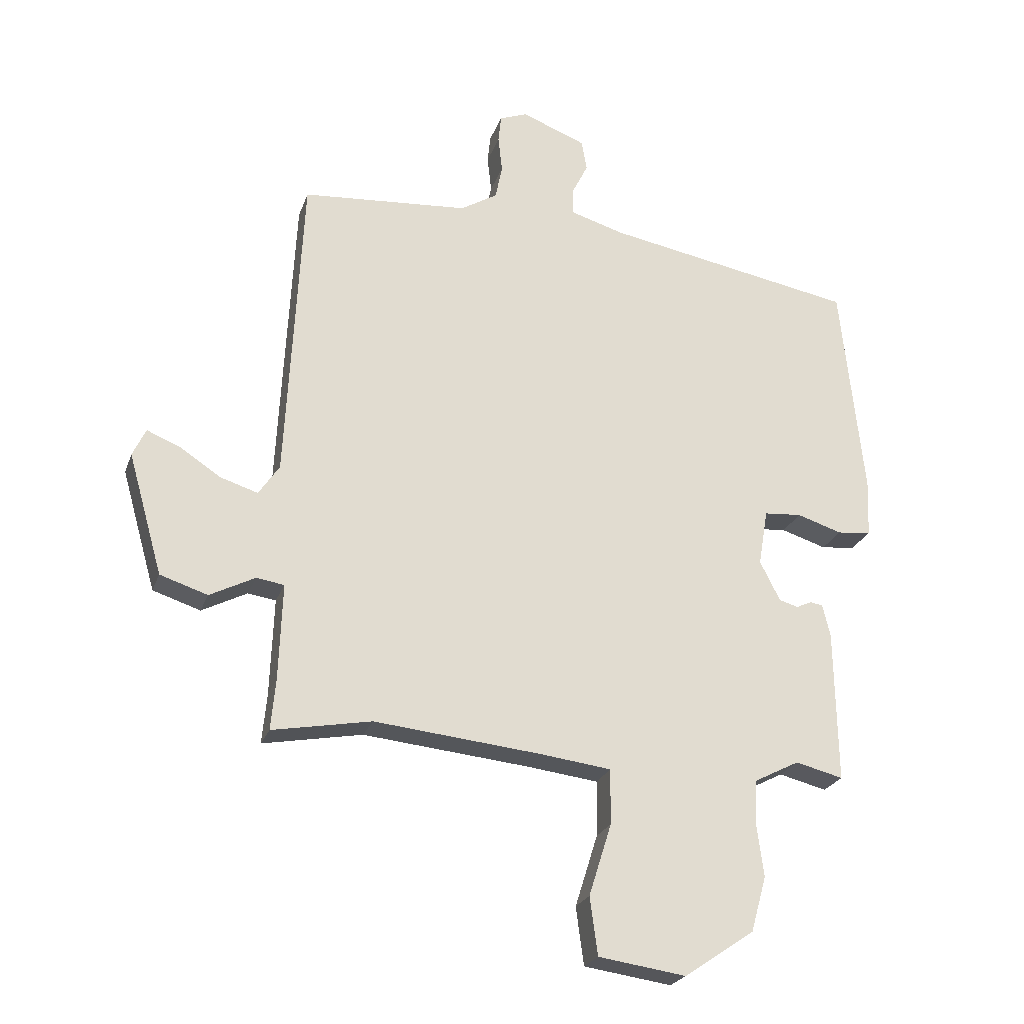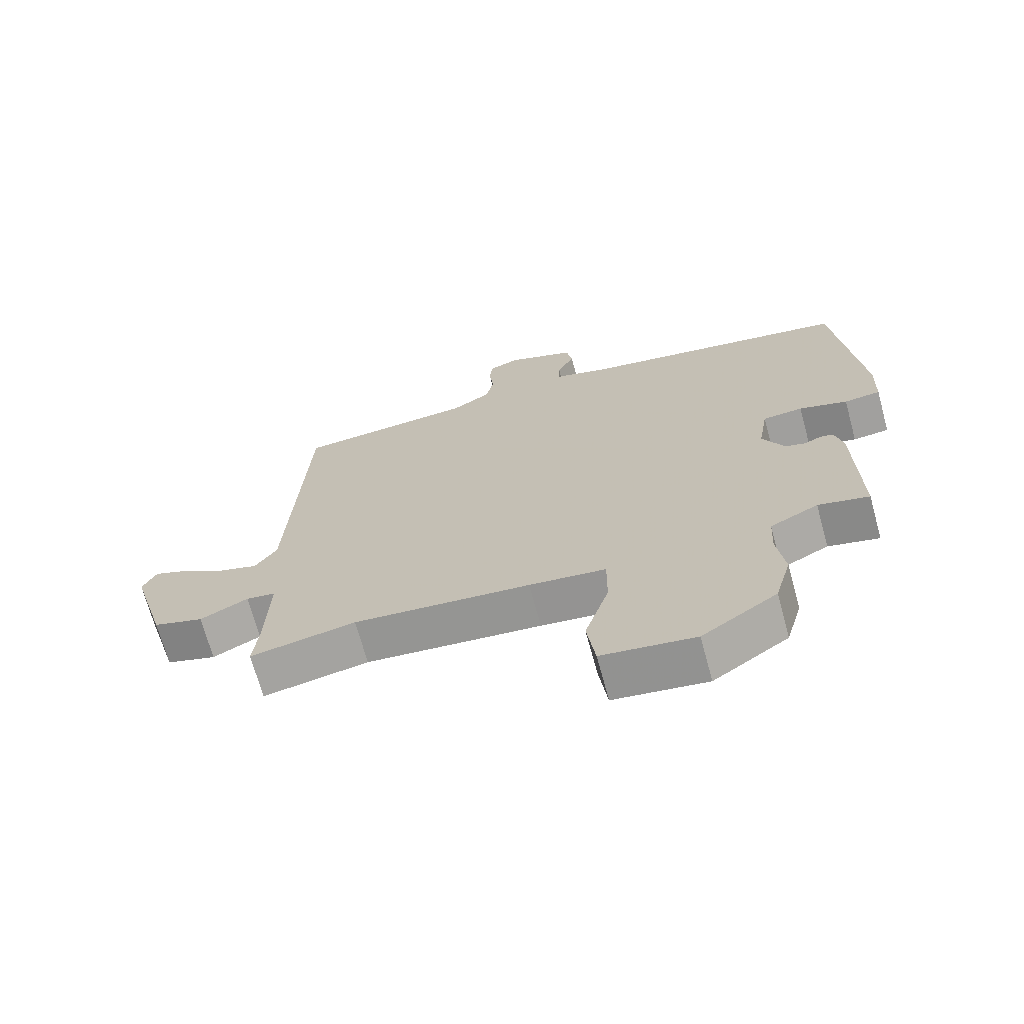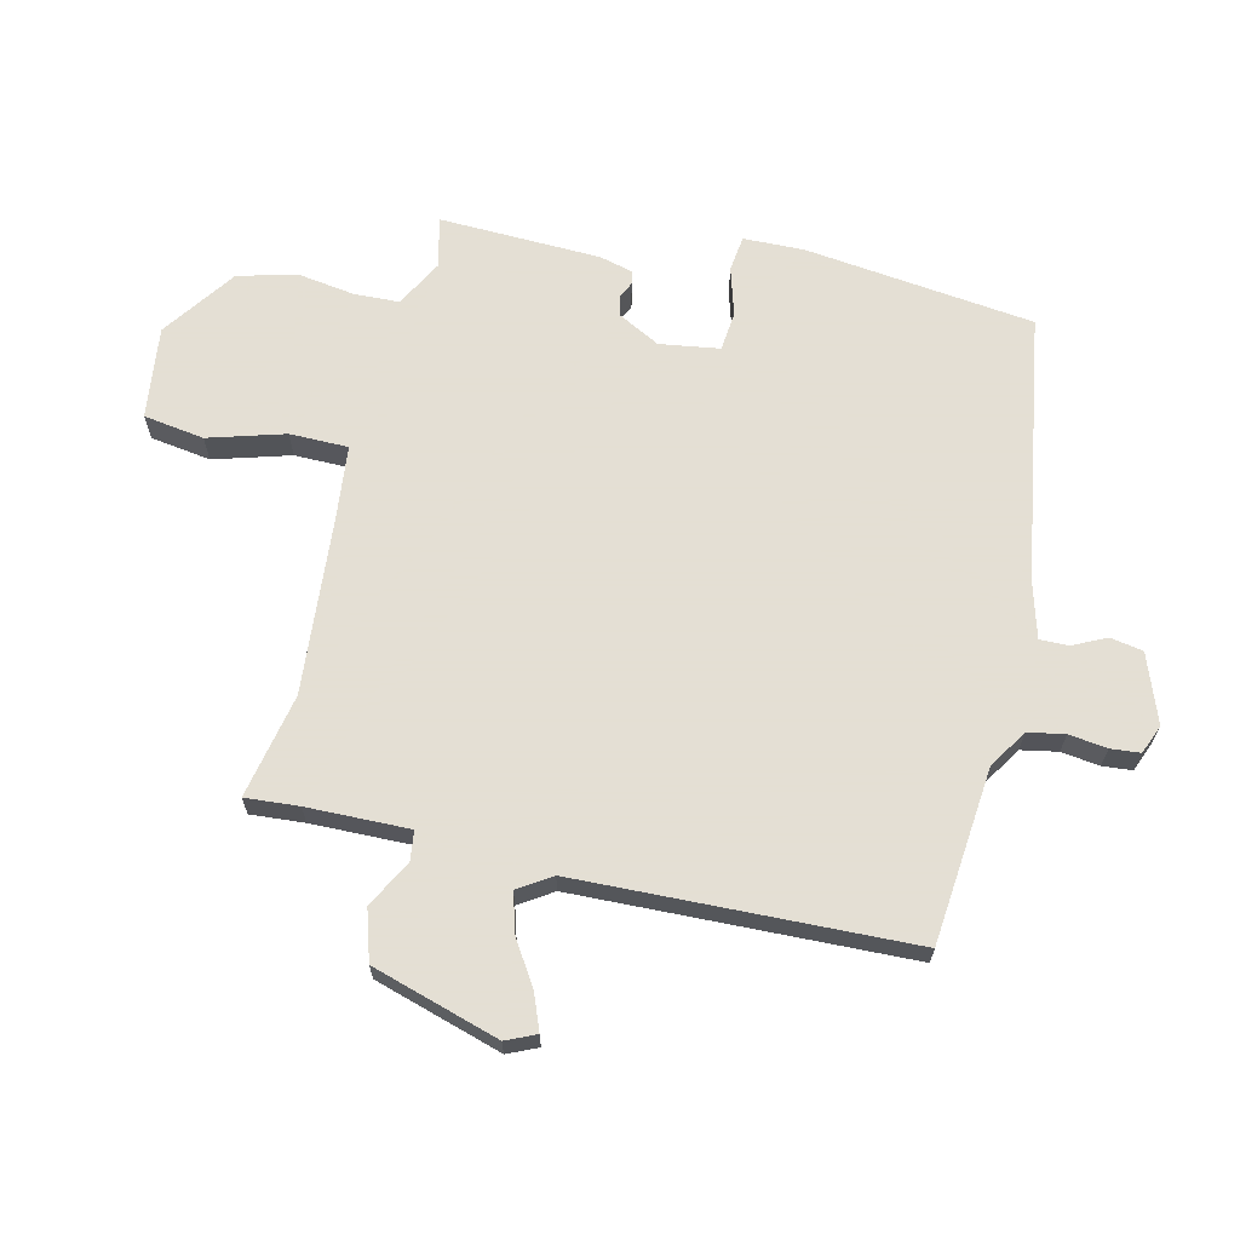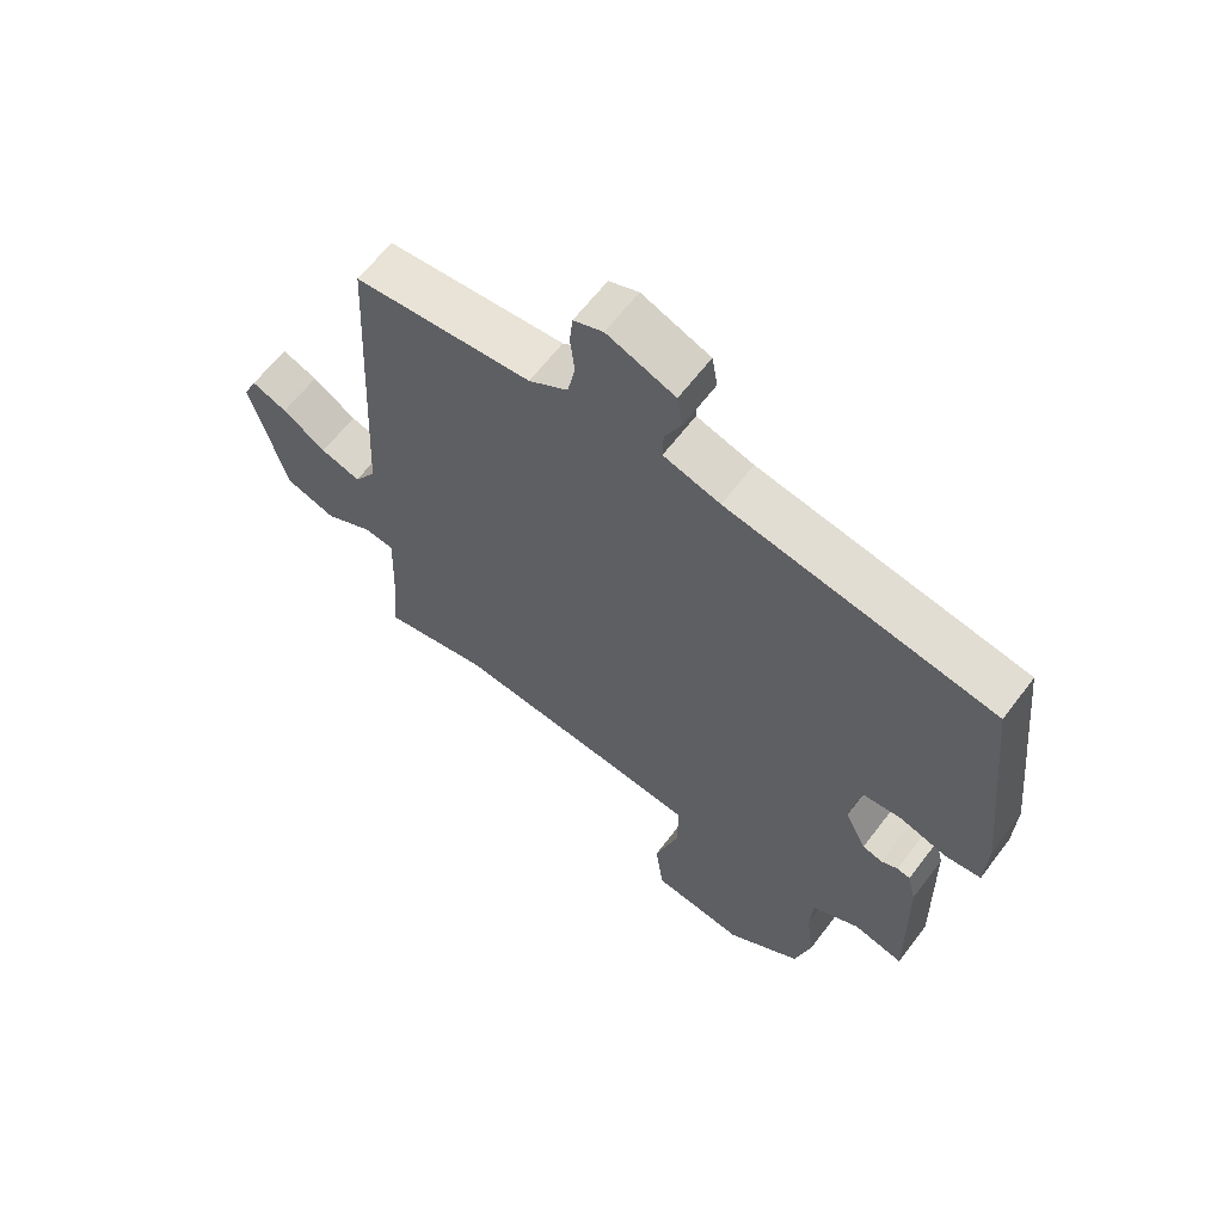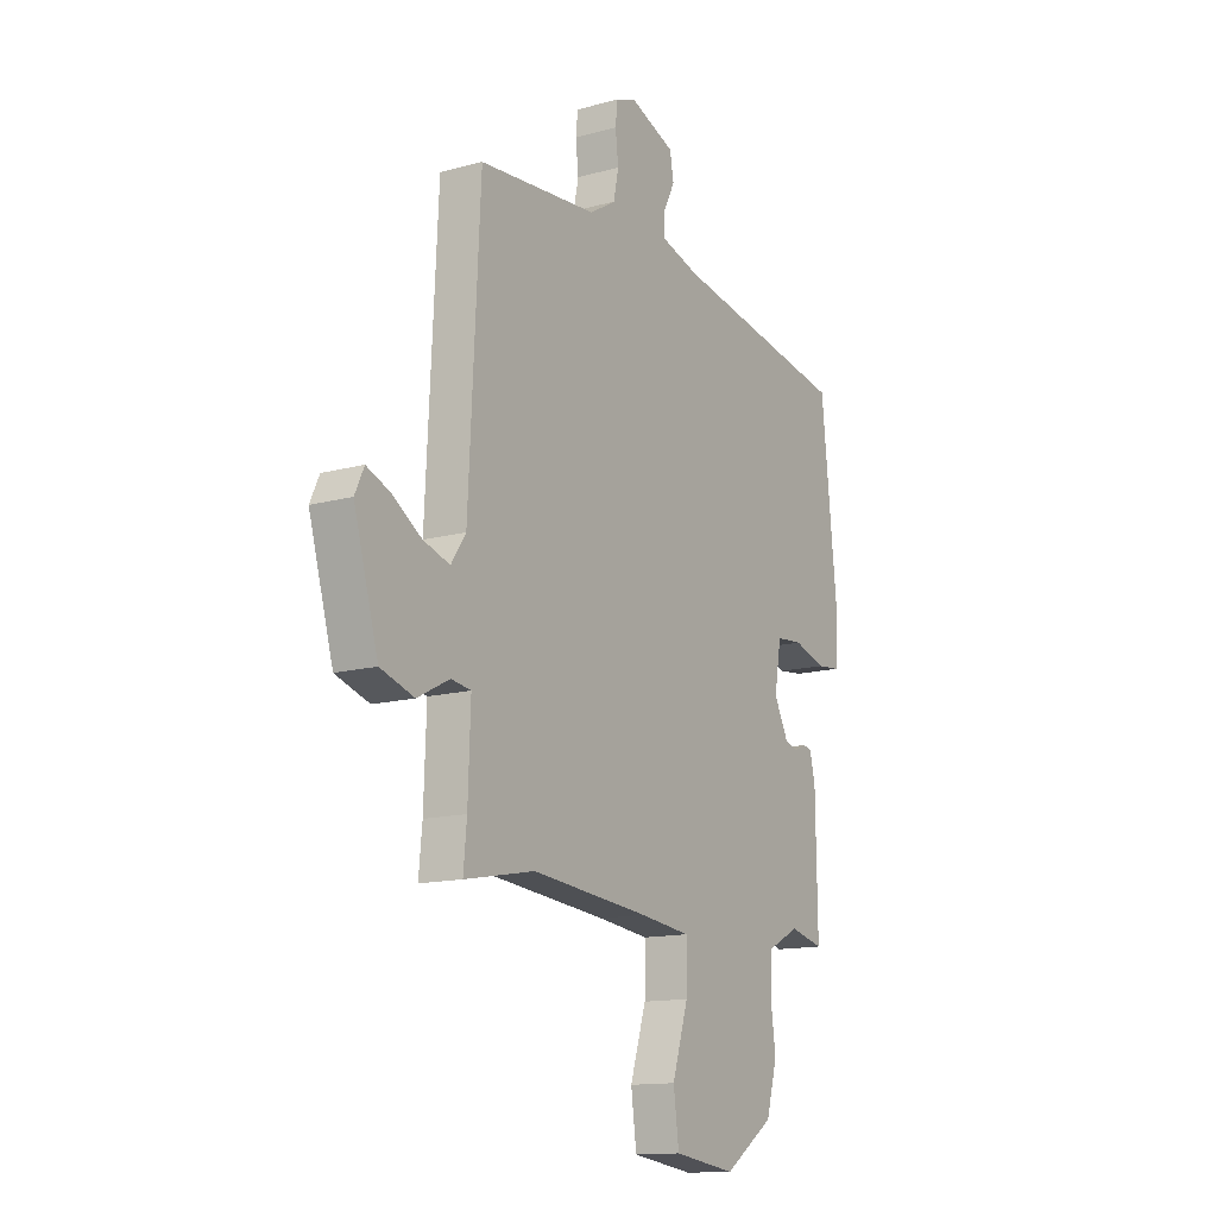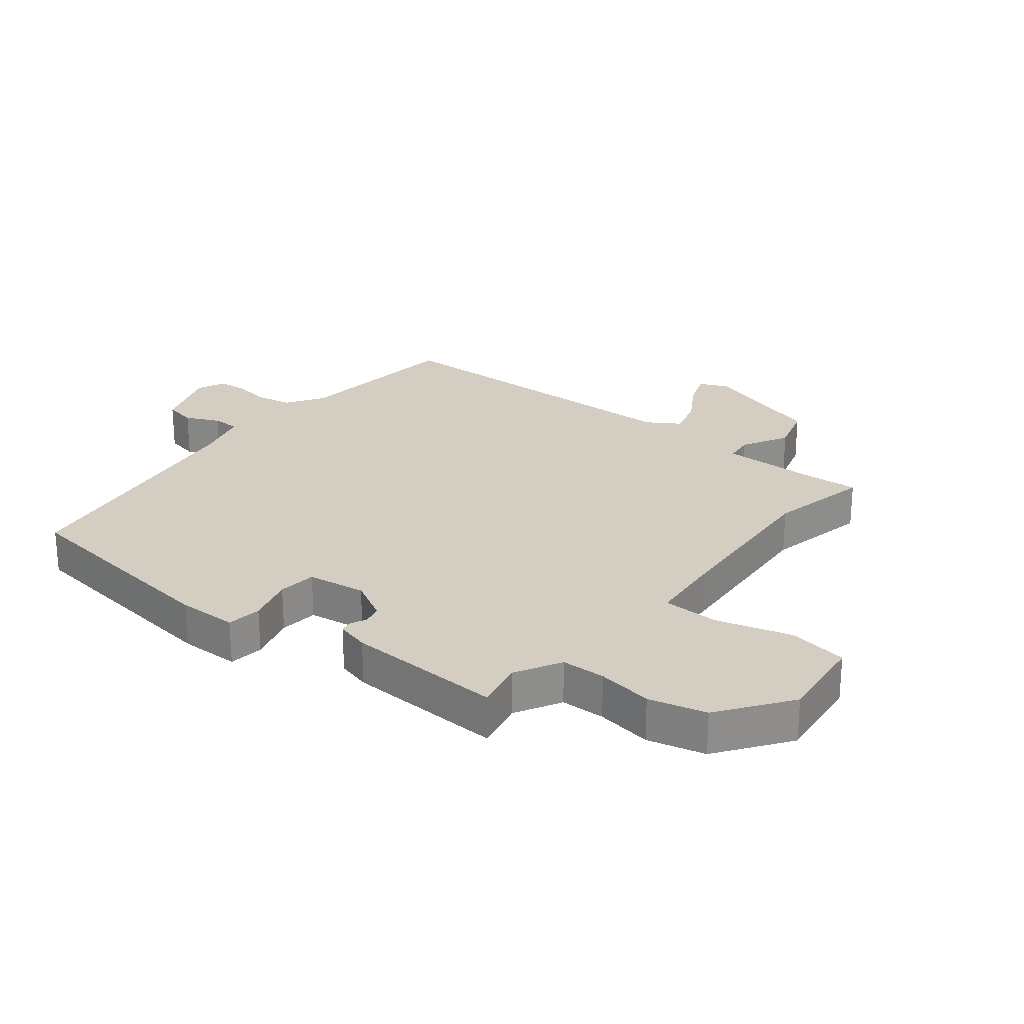
<metadata>
{"format":"obj","ext":"obj","renderer":"f3d","projection":"perspective","resolution":1024,"background":"white","views":[{"elev":-24.0,"azim":-16.9,"up":"+Z"},{"elev":-69.8,"azim":15.3,"up":"+Z"},{"elev":66.3,"azim":-75.7,"up":"+Y"},{"elev":62.7,"azim":37.0,"up":"+Z"},{"elev":-13.6,"azim":-58.3,"up":"+Z"},{"elev":25.2,"azim":130.1,"up":"+Y"}]}
</metadata>
<code>
v -0.356 0.07 -0.473
v -0.523 0.07 -0.504
v -0.515 0.07 -0.419
v -0.509 0.07 -0.256
v -0.556 0.07 -0.249
v -0.632 0.07 -0.288
v -0.712 0.07 -0.262
v -0.77 0.07 -0.058
v -0.748 0.07 -0.011
v -0.692 0.07 -0.034
v -0.623 0.07 -0.079
v -0.56 0.07 -0.099
v -0.525 0.07 -0.047
v -0.498 0.07 0.483
v -0.217 0.07 0.505
v -0.155 0.07 0.543
v -0.143 0.07 0.601
v -0.15 0.07 0.662
v -0.145 0.07 0.709
v -0.098 0.07 0.727
v 0.01 0.07 0.685
v 0.019 0.07 0.633
v -0.008 0.07 0.579
v -0.009 0.07 0.534
v 0.081 0.07 0.507
v 0.505 0.07 0.431
v 0.543 0.07 0.065
v 0.539 0.07 -0.032
v 0.482 0.07 -0.038
v 0.406 0.07 -0.014
v 0.343 0.07 -0.019
v 0.327 0.07 -0.114
v 0.361 0.07 -0.181
v 0.393 0.07 -0.19
v 0.419 0.07 -0.178
v 0.44 0.07 -0.182
v 0.453 0.07 -0.236
v 0.457 0.07 -0.493
v 0.377 0.07 -0.473
v 0.301 0.07 -0.512
v 0.297 0.07 -0.584
v 0.309 0.07 -0.675
v 0.283 0.07 -0.768
v 0.165 0.07 -0.848
v 0.018 0.07 -0.827
v 0.005 0.07 -0.73
v 0.043 0.07 -0.609
v 0.044 0.07 -0.516
v -0.077 0.07 -0.501
v -0.356 0 -0.473
v -0.523 0 -0.504
v -0.515 0 -0.419
v -0.509 0 -0.256
v -0.556 0 -0.249
v -0.632 0 -0.288
v -0.712 0 -0.262
v -0.77 0 -0.058
v -0.748 0 -0.011
v -0.692 0 -0.034
v -0.623 0 -0.079
v -0.56 0 -0.099
v -0.525 0 -0.047
v -0.498 0 0.483
v -0.217 0 0.505
v -0.155 0 0.543
v -0.143 0 0.601
v -0.15 0 0.662
v -0.145 0 0.709
v -0.098 0 0.727
v 0.01 0 0.685
v 0.019 0 0.633
v -0.008 0 0.579
v -0.009 0 0.534
v 0.081 0 0.507
v 0.505 0 0.431
v 0.543 0 0.065
v 0.539 0 -0.032
v 0.482 0 -0.038
v 0.406 0 -0.014
v 0.343 0 -0.019
v 0.327 0 -0.114
v 0.361 0 -0.181
v 0.393 0 -0.19
v 0.419 0 -0.178
v 0.44 0 -0.182
v 0.453 0 -0.236
v 0.457 0 -0.493
v 0.377 0 -0.473
v 0.301 0 -0.512
v 0.297 0 -0.584
v 0.309 0 -0.675
v 0.283 0 -0.768
v 0.165 0 -0.848
v 0.018 0 -0.827
v 0.005 0 -0.73
v 0.043 0 -0.609
v 0.044 0 -0.516
v -0.077 0 -0.501
f 45 46 47
f 44 45 47
f 43 44 47
f 42 43 47
f 41 42 47
f 40 41 47 48
f 39 40 48 49
f 37 38 39
f 36 37 39
f 35 36 39
f 34 35 39
f 39 49 1
f 34 39 1
f 33 34 1
f 28 29 30
f 27 28 30
f 26 27 30
f 25 26 30
f 24 25 30 31
f 21 22 23
f 20 21 23
f 19 20 23
f 18 19 23
f 17 18 23
f 16 17 23 24
f 24 31 32
f 16 24 32
f 15 16 32
f 9 10 11
f 8 9 11
f 7 8 11
f 6 7 11
f 5 6 11
f 4 5 11 12
f 1 2 3
f 33 1 3
f 32 33 3
f 15 32 3
f 13 14 15
f 4 12 13
f 4 13 15
f 3 4 15
f 96 95 94
f 96 94 93
f 96 93 92
f 96 92 91
f 96 91 90
f 97 96 90 89
f 98 97 89 88
f 88 87 86
f 88 86 85
f 88 85 84
f 88 84 83
f 50 98 88
f 50 88 83
f 50 83 82
f 79 78 77
f 79 77 76
f 79 76 75
f 79 75 74
f 80 79 74 73
f 72 71 70
f 72 70 69
f 72 69 68
f 72 68 67
f 72 67 66
f 73 72 66 65
f 81 80 73
f 81 73 65
f 81 65 64
f 60 59 58
f 60 58 57
f 60 57 56
f 60 56 55
f 60 55 54
f 61 60 54 53
f 52 51 50
f 52 50 82
f 52 82 81
f 52 81 64
f 64 63 62
f 62 61 53
f 64 62 53
f 64 53 52
f 1 50 51 2
f 2 51 52 3
f 3 52 53 4
f 4 53 54 5
f 5 54 55 6
f 6 55 56 7
f 7 56 57 8
f 8 57 58 9
f 9 58 59 10
f 10 59 60 11
f 11 60 61 12
f 12 61 62 13
f 13 62 63 14
f 14 63 64 15
f 15 64 65 16
f 16 65 66 17
f 17 66 67 18
f 18 67 68 19
f 19 68 69 20
f 20 69 70 21
f 21 70 71 22
f 22 71 72 23
f 23 72 73 24
f 24 73 74 25
f 25 74 75 26
f 26 75 76 27
f 27 76 77 28
f 28 77 78 29
f 29 78 79 30
f 30 79 80 31
f 31 80 81 32
f 32 81 82 33
f 33 82 83 34
f 34 83 84 35
f 35 84 85 36
f 36 85 86 37
f 37 86 87 38
f 38 87 88 39
f 39 88 89 40
f 40 89 90 41
f 41 90 91 42
f 42 91 92 43
f 43 92 93 44
f 44 93 94 45
f 45 94 95 46
f 46 95 96 47
f 47 96 97 48
f 48 97 98 49
f 49 98 50 1

</code>
